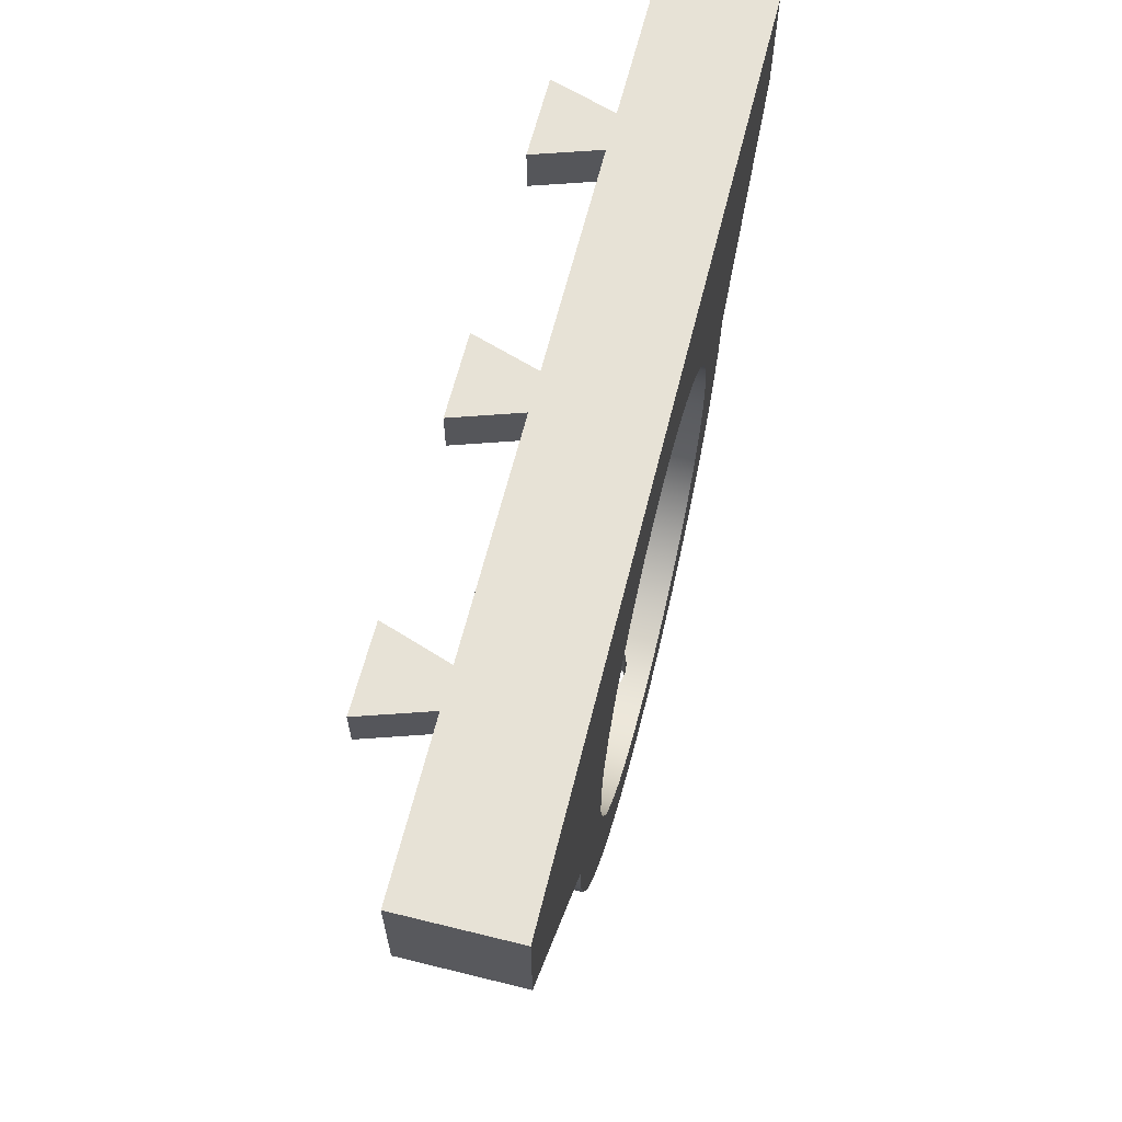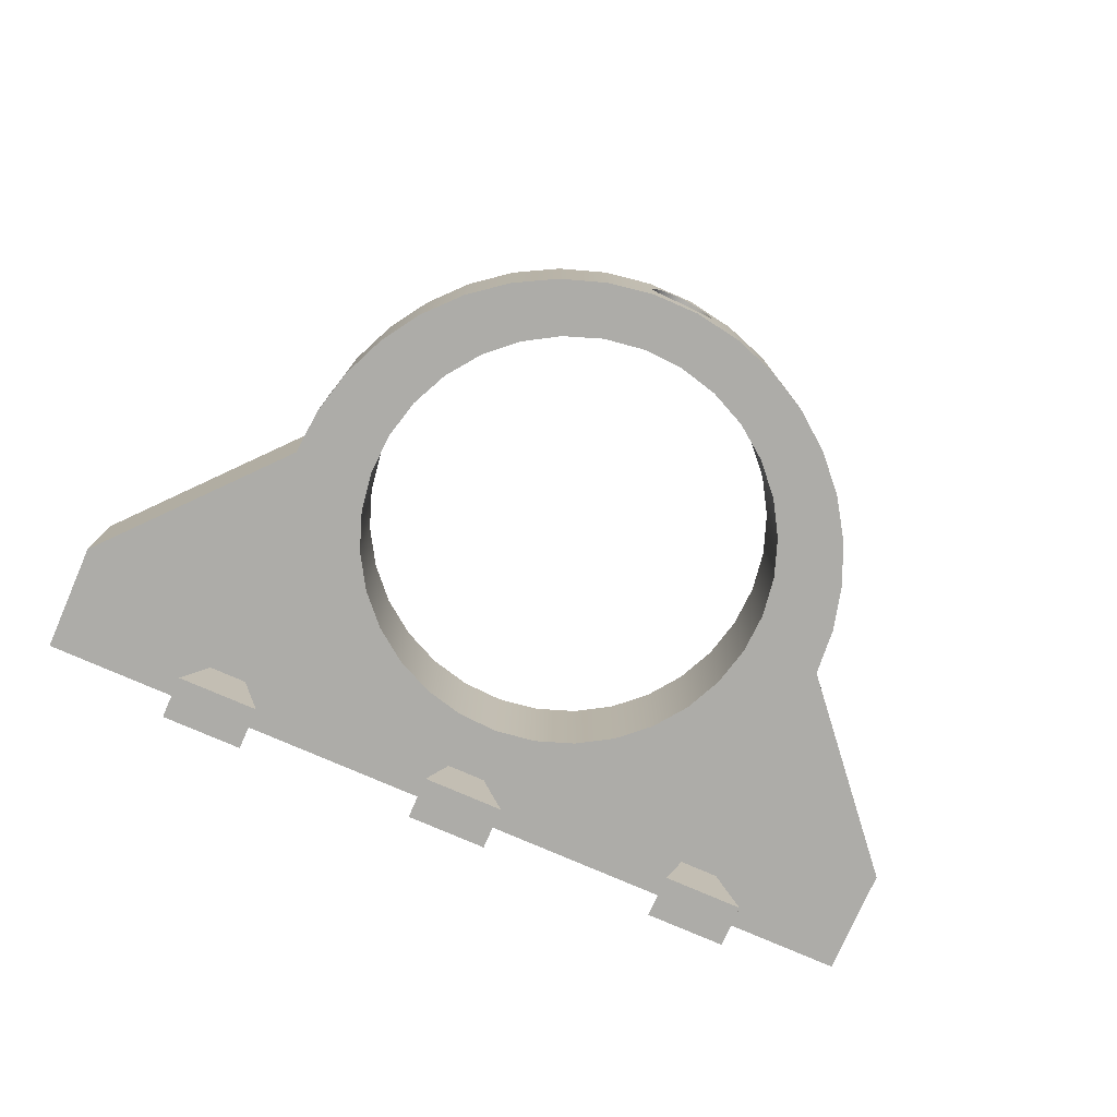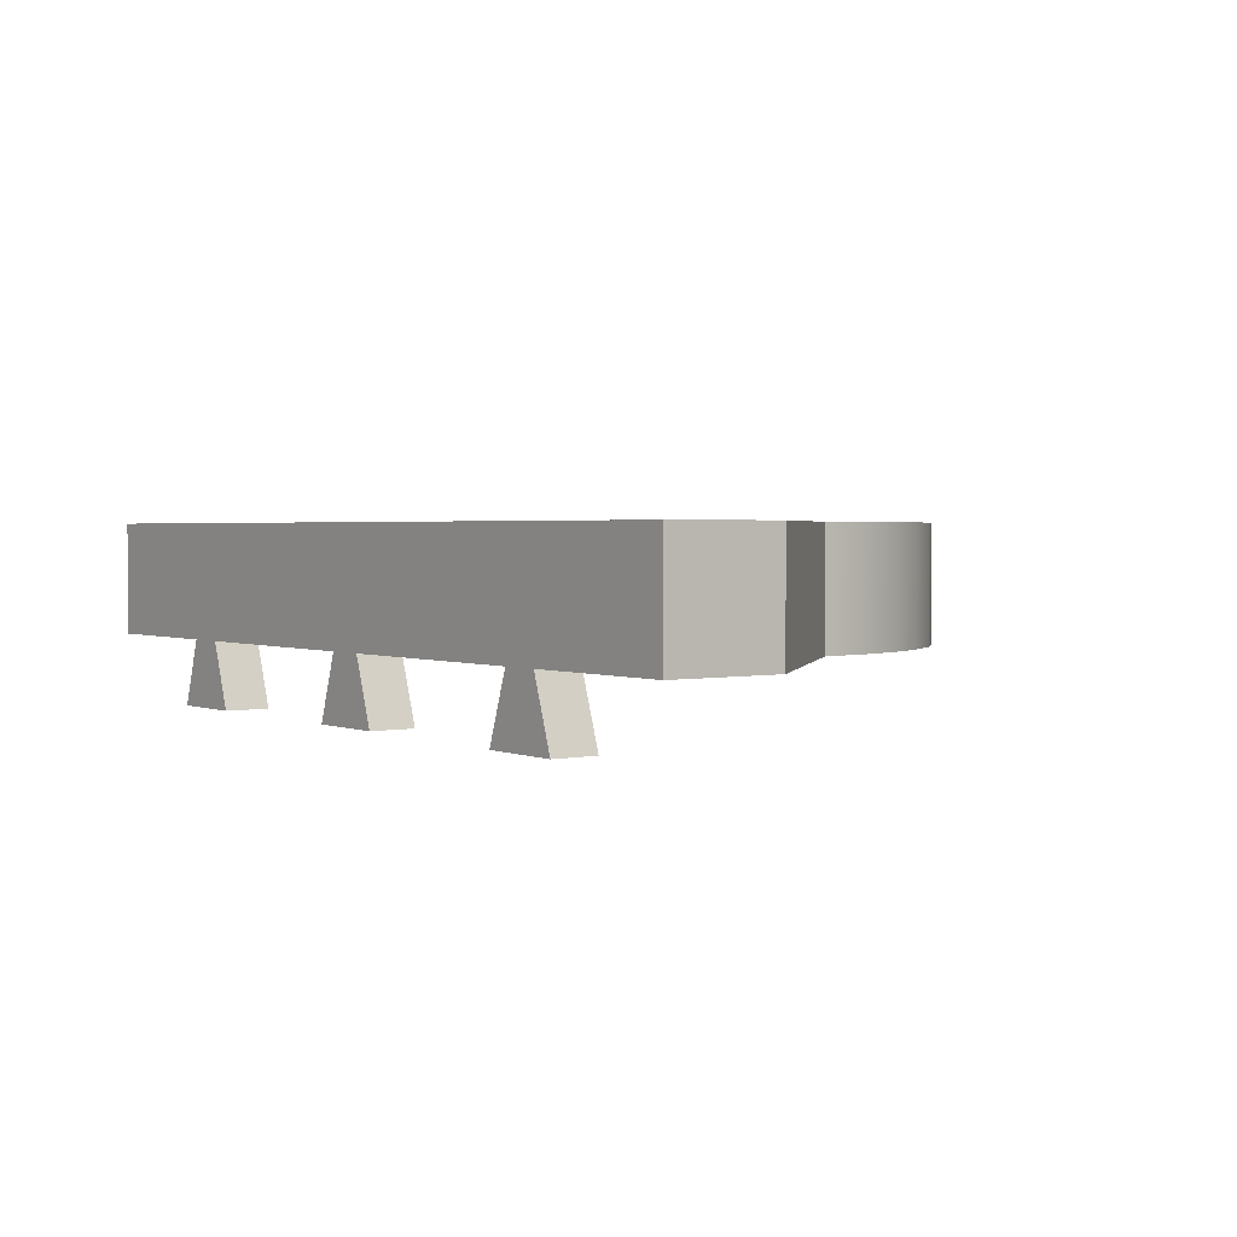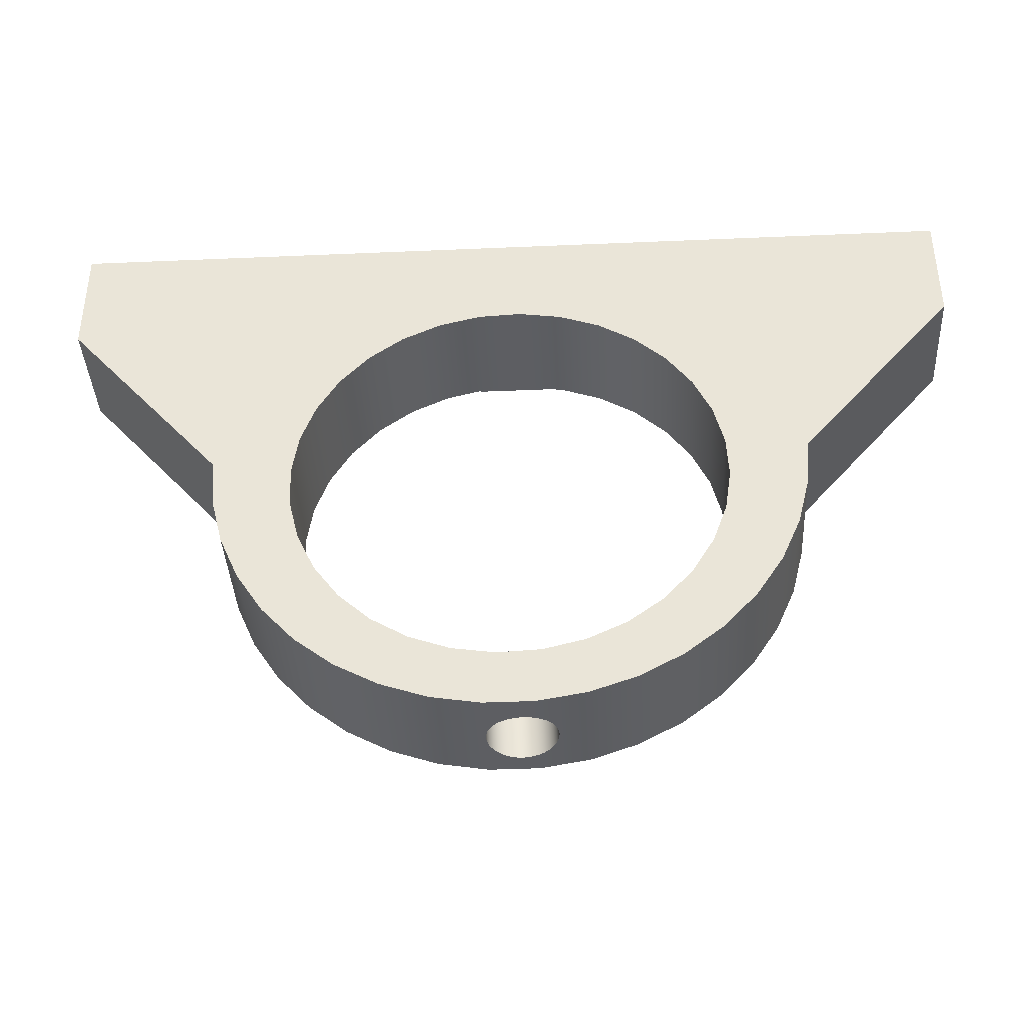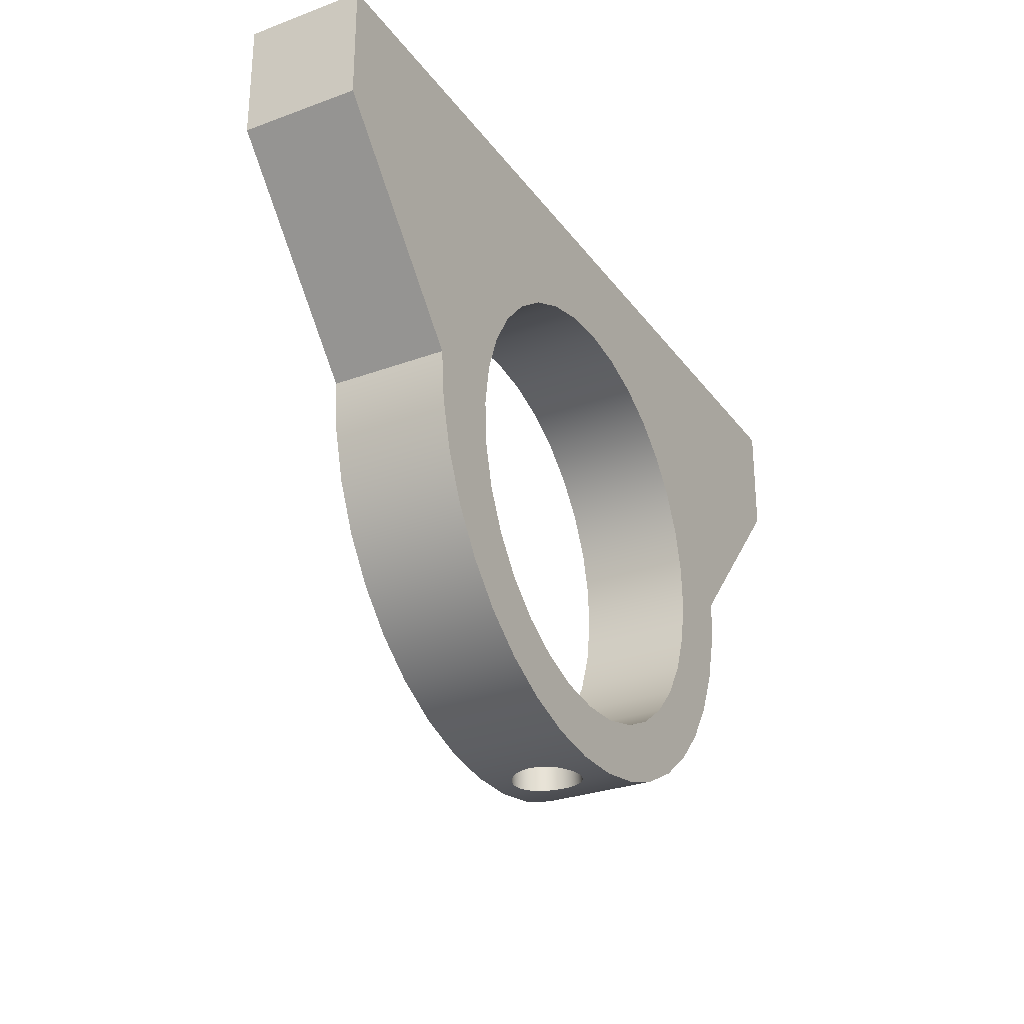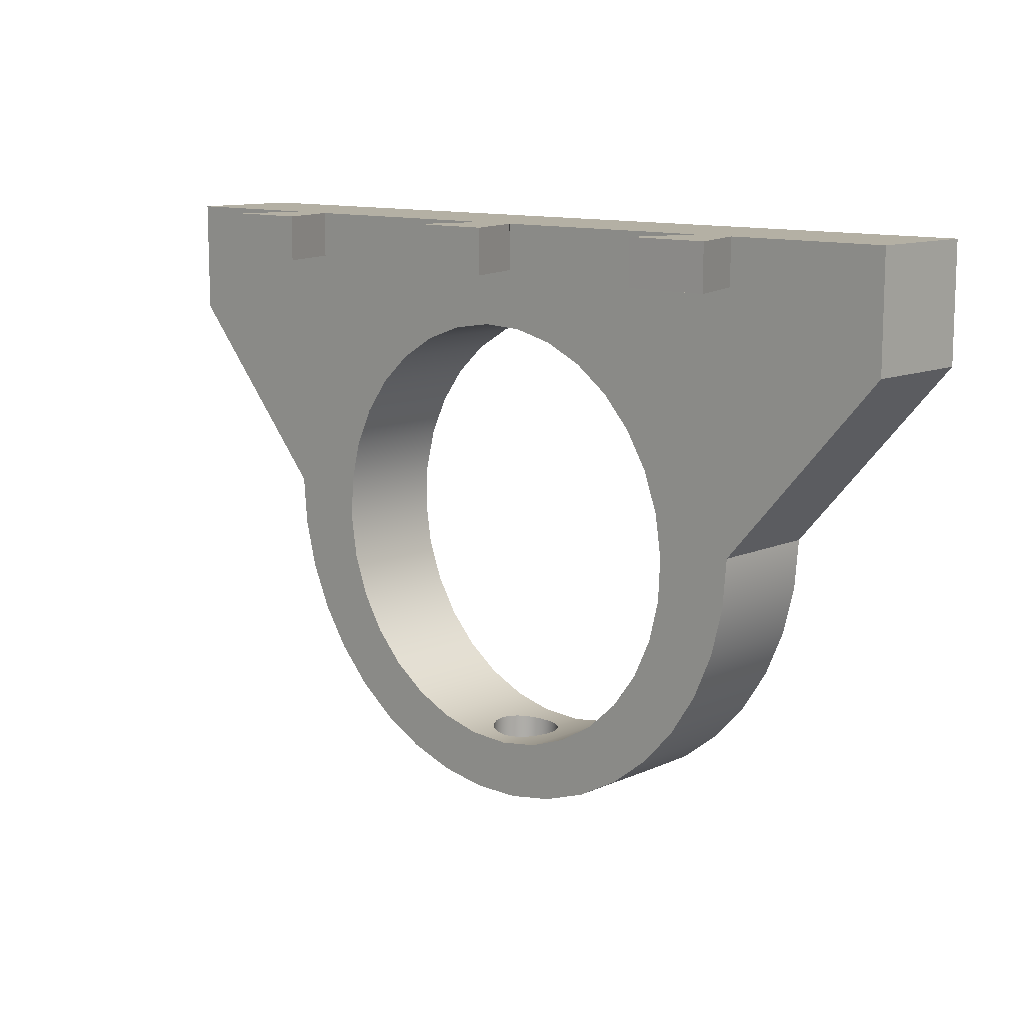
<metadata>
{"format":"obj","ext":"obj","renderer":"f3d","projection":"perspective","resolution":1024,"background":"white","views":[{"elev":63.3,"azim":104.0,"up":"+Z"},{"elev":-76.7,"azim":156.4,"up":"+Y"},{"elev":2.2,"azim":53.6,"up":"+Y"},{"elev":-39.1,"azim":-176.9,"up":"+Z"},{"elev":-28.7,"azim":118.9,"up":"+Z"},{"elev":11.4,"azim":43.3,"up":"+Z"}]}
</metadata>
<code>
g Body1
v 19.48 3.917 -25.99
v 19.77 3.888 -26
v 20.06 3.802 -26
v 20.32 3.661 -25.99
v 20.54 3.477 -25.99
v 20.73 3.254 -25.98
v 20.87 2.991 -25.97
v 20.95 2.705 -25.96
v 20.98 2.417 -25.96
v 20.95 2.128 -25.96
v 20.87 1.842 -25.97
v 20.73 1.58 -25.98
v 20.54 1.356 -25.99
v 20.32 1.172 -25.99
v 20.06 1.031 -26
v 19.77 0.9451 -26
v 19.48 0.9167 -25.99
v 19.19 0.9451 -25.98
v 18.91 1.031 -25.96
v 18.65 1.172 -25.94
v 18.42 1.356 -25.91
v 18.24 1.58 -25.89
v 18.1 1.842 -25.87
v 18.01 2.128 -25.86
v 17.99 2.417 -25.85
v 18.01 2.705 -25.86
v 18.1 2.991 -25.87
v 18.24 3.254 -25.89
v 18.42 3.477 -25.91
v 18.65 3.661 -25.94
v 18.91 3.802 -25.96
v 19.19 3.888 -25.98
v 18.07 2.417 -23.37
v 18.1 2.128 -23.37
v 18.19 1.842 -23.39
v 18.33 1.58 -23.41
v 18.51 1.356 -23.44
v 18.73 1.172 -23.47
v 18.99 1.031 -23.5
v 19.28 0.9452 -23.53
v 19.57 0.9167 -23.54
v 19.86 0.9451 -23.55
v 20.14 1.031 -23.55
v 20.4 1.172 -23.54
v 20.63 1.356 -23.52
v 20.81 1.58 -23.51
v 20.96 1.842 -23.49
v 21.04 2.128 -23.48
v 21.07 2.417 -23.48
v 21.04 2.705 -23.48
v 20.96 2.991 -23.49
v 20.81 3.254 -23.51
v 20.63 3.477 -23.52
v 20.4 3.661 -23.54
v 20.14 3.802 -23.55
v 19.86 3.888 -23.55
v 19.57 3.917 -23.54
v 19.28 3.888 -23.53
v 18.99 3.802 -23.5
v 18.73 3.661 -23.47
v 18.51 3.477 -23.44
v 18.33 3.254 -23.41
v 18.19 2.991 -23.39
v 18.1 2.705 -23.37
v 8.83 -0.02103 0
v 9.789 -2.9 0
v 9.789 -2.9 -2
v 8.83 -0.02103 -2
v 8.8 0 0
v 8.8 0 -2
v 7.025 -0.0245 0
v 7.05 0 0
v 7.05 0 -2
v 7.025 -0.0245 -2
v 6.067 -2.9 0
v 6.067 -2.9 -2
v 30.07 -2.958 0
v 31.04 -0.08766 0
v 31.04 -0.08766 -2
v 30.07 -2.958 -2
v 33.79 -2.979 0
v 33.79 -2.979 -2
v 32.81 -0 0
v 32.81 -0 -2
v 31.09 0 0
v 31.09 0 -2
v 18.07 -2.9 0
v 19.02 -0.03162 0
v 19.02 -0.03162 -2
v 18.07 -2.9 -2
v 21.79 -2.9 0
v 21.79 -2.9 -2
v 20.83 -0.03162 0
v 20.83 -0.03162 -2
v 20.8 0 0
v 20.8 0 -2
v 19.03 0 0
v 19.03 0 -2
v 32.94 5 -13
v 40 5 -5
v 40 0 -5
v 32.94 0 -13
v 6.936 5 -13
v 7.113 5 -15.14
v 7.64 5 -17.22
v 8.503 5 -19.19
v 9.677 5 -20.98
v 11.13 5 -22.56
v 12.83 5 -23.88
v 14.71 5 -24.91
v 16.74 5 -25.6
v 18.86 5 -25.96
v 21.01 5 -25.96
v 23.13 5 -25.6
v 25.16 5 -24.91
v 27.05 5 -23.88
v 28.74 5 -22.56
v 30.19 5 -20.98
v 31.37 5 -19.19
v 32.23 5 -17.22
v 32.76 5 -15.14
v 32.76 0 -15.14
v 32.23 0 -17.22
v 31.37 0 -19.19
v 30.19 0 -20.98
v 28.74 0 -22.56
v 27.05 0 -23.88
v 25.16 0 -24.91
v 23.13 0 -25.6
v 21.01 0 -25.96
v 18.86 0 -25.96
v 16.74 0 -25.6
v 14.71 0 -24.91
v 12.83 0 -23.88
v 11.13 0 -22.56
v 9.677 0 -20.98
v 8.503 0 -19.19
v 7.64 0 -17.22
v 7.113 0 -15.14
v 6.936 0 -13
v 0 5 -5
v 0 0 -5
v 23.12 0 -5
v 21.3 0 -4.55
v 19.43 0 -4.463
v 17.58 0 -4.742
v 15.82 0 -5.377
v 14.22 0 -6.344
v 12.84 0 -7.605
v 11.72 0 -9.111
v 10.93 0 -10.81
v 10.48 0 -12.62
v 10.39 0 -14.49
v 10.67 0 -16.34
v 11.31 0 -18.11
v 12.27 0 -19.71
v 13.53 0 -21.09
v 15.04 0 -22.2
v 16.73 0 -23
v 18.55 0 -23.45
v 20.42 0 -23.54
v 22.27 0 -23.26
v 24.03 0 -22.62
v 25.64 0 -21.66
v 27.02 0 -20.4
v 28.13 0 -18.89
v 28.93 0 -17.19
v 29.38 0 -15.38
v 29.47 0 -13.51
v 29.19 0 -11.66
v 28.55 0 -9.895
v 27.58 0 -8.291
v 26.32 0 -6.907
v 24.82 0 -5.796
v 23.12 5 -5
v 24.82 5 -5.796
v 26.32 5 -6.907
v 27.58 5 -8.291
v 28.55 5 -9.895
v 29.19 5 -11.66
v 29.47 5 -13.51
v 29.38 5 -15.38
v 28.93 5 -17.19
v 28.13 5 -18.89
v 27.02 5 -20.4
v 25.64 5 -21.66
v 24.03 5 -22.62
v 22.27 5 -23.26
v 20.42 5 -23.54
v 18.55 5 -23.45
v 16.73 5 -23
v 15.04 5 -22.2
v 13.53 5 -21.09
v 12.27 5 -19.71
v 11.31 5 -18.11
v 10.67 5 -16.34
v 10.39 5 -14.49
v 10.48 5 -12.62
v 10.93 5 -10.81
v 11.72 5 -9.111
v 12.84 5 -7.605
v 14.22 5 -6.344
v 15.82 5 -5.377
v 17.58 5 -4.742
v 19.43 5 -4.463
v 21.3 5 -4.55
v 0 0 0
v 40 0 0
v 40 5 0
v 0 5 0
f 2 56 1
f 1 56 57
f 1 57 32
f 32 57 58
f 32 58 31
f 31 58 59
f 31 59 30
f 30 59 60
f 30 60 29
f 29 60 61
f 29 61 28
f 28 61 62
f 28 62 63
f 2 3 56
f 56 3 55
f 55 3 4
f 55 4 54
f 54 4 5
f 54 5 53
f 53 5 52
f 52 5 6
f 52 6 7
f 52 7 51
f 51 7 8
f 51 8 50
f 50 8 49
f 49 8 9
f 49 9 48
f 48 9 10
f 48 10 11
f 48 11 47
f 47 11 12
f 47 12 46
f 46 12 13
f 46 13 45
f 45 13 14
f 45 14 44
f 44 14 43
f 43 14 15
f 43 15 42
f 42 15 16
f 42 16 17
f 42 17 41
f 41 17 18
f 41 18 40
f 40 18 19
f 40 19 39
f 39 19 20
f 39 20 38
f 38 20 21
f 38 21 37
f 37 21 22
f 37 22 36
f 36 22 23
f 36 23 35
f 35 23 24
f 35 24 34
f 34 24 33
f 33 24 25
f 33 25 64
f 64 25 26
f 64 26 27
f 64 27 63
f 63 27 28
f 65 66 68
f 68 66 67
f 69 65 70
f 70 65 68
f 71 72 74
f 74 72 73
f 75 71 76
f 76 71 74
f 66 75 67
f 67 75 76
f 76 74 67
f 67 74 68
f 68 74 70
f 70 74 73
f 77 78 80
f 80 78 79
f 81 77 82
f 82 77 80
f 83 81 84
f 84 81 82
f 78 85 79
f 79 85 86
f 86 84 79
f 79 84 82
f 79 82 80
f 87 88 90
f 90 88 89
f 91 87 92
f 92 87 90
f 93 91 94
f 94 91 92
f 95 93 96
f 96 93 94
f 88 97 89
f 89 97 98
f 98 96 89
f 89 96 94
f 89 94 90
f 90 94 92
f 99 100 102
f 102 100 101
f 18 17 131
f 131 17 16
f 131 16 15
f 131 15 130
f 130 15 14
f 130 14 13
f 13 12 130
f 130 12 11
f 130 11 10
f 10 9 130
f 130 9 113
f 130 113 114
f 9 8 113
f 113 8 7
f 113 7 6
f 6 5 113
f 113 5 4
f 113 4 3
f 113 3 112
f 112 3 2
f 112 2 1
f 1 32 112
f 112 32 31
f 112 31 30
f 30 29 112
f 112 29 28
f 112 28 111
f 111 28 27
f 111 27 26
f 26 25 111
f 111 25 132
f 111 132 133
f 25 24 132
f 132 24 23
f 132 23 22
f 132 22 131
f 131 22 21
f 131 21 20
f 20 19 131
f 131 19 18
f 103 104 140
f 140 104 139
f 139 104 105
f 139 105 138
f 138 105 106
f 138 106 137
f 137 106 107
f 137 107 136
f 136 107 108
f 136 108 135
f 135 108 109
f 135 109 134
f 134 109 110
f 134 110 133
f 133 110 111
f 130 114 129
f 129 114 115
f 129 115 128
f 128 115 116
f 128 116 127
f 127 116 117
f 127 117 126
f 126 117 118
f 126 118 125
f 125 118 119
f 125 119 124
f 124 119 120
f 124 120 123
f 123 120 121
f 123 121 122
f 122 121 102
f 102 121 99
f 141 103 142
f 142 103 140
f 64 191 33
f 33 191 159
f 33 159 34
f 34 159 160
f 34 160 35
f 35 160 36
f 36 160 37
f 37 160 38
f 38 160 39
f 39 160 40
f 40 160 41
f 41 160 161
f 41 161 42
f 42 161 43
f 43 161 44
f 44 161 45
f 45 161 46
f 46 161 47
f 47 161 48
f 48 161 162
f 48 162 49
f 49 162 188
f 49 188 50
f 50 188 189
f 50 189 51
f 51 189 52
f 52 189 53
f 53 189 54
f 54 189 55
f 55 189 56
f 56 189 57
f 57 189 190
f 57 190 58
f 58 190 59
f 59 190 60
f 60 190 61
f 61 190 62
f 62 190 63
f 63 190 191
f 63 191 64
f 144 175 143
f 143 175 176
f 143 176 174
f 174 176 177
f 174 177 173
f 173 177 178
f 173 178 172
f 172 178 179
f 172 179 171
f 171 179 180
f 171 180 170
f 170 180 181
f 170 181 169
f 169 181 182
f 169 182 168
f 168 182 183
f 168 183 167
f 167 183 184
f 167 184 166
f 166 184 185
f 166 185 165
f 165 185 186
f 165 186 164
f 164 186 187
f 164 187 163
f 163 187 188
f 163 188 162
f 175 144 206
f 206 144 145
f 206 145 205
f 205 145 146
f 205 146 204
f 204 146 147
f 204 147 203
f 203 147 148
f 203 148 202
f 202 148 149
f 202 149 201
f 201 149 150
f 201 150 200
f 200 150 151
f 200 151 199
f 199 151 152
f 199 152 198
f 198 152 153
f 198 153 197
f 197 153 154
f 197 154 196
f 196 154 155
f 196 155 195
f 195 155 156
f 195 156 194
f 194 156 157
f 194 157 193
f 193 157 158
f 193 158 192
f 192 158 159
f 192 159 191
f 72 207 73
f 73 207 142
f 73 142 149
f 149 142 150
f 150 142 151
f 151 142 140
f 151 140 152
f 152 140 153
f 153 140 139
f 153 139 154
f 154 139 138
f 154 138 155
f 155 138 137
f 155 137 156
f 156 137 136
f 156 136 157
f 157 136 135
f 157 135 158
f 158 135 134
f 158 134 133
f 158 133 159
f 159 133 132
f 159 132 160
f 160 132 131
f 160 131 161
f 161 131 130
f 161 130 129
f 161 129 162
f 162 129 128
f 162 128 163
f 163 128 127
f 163 127 164
f 164 127 126
f 164 126 165
f 165 126 125
f 165 125 166
f 166 125 124
f 166 124 167
f 167 124 123
f 167 123 168
f 168 123 122
f 168 122 169
f 169 122 102
f 169 102 170
f 170 102 171
f 171 102 101
f 171 101 172
f 172 101 84
f 172 84 86
f 101 208 84
f 84 208 83
f 85 95 86
f 86 95 96
f 86 96 143
f 143 96 144
f 144 96 145
f 145 96 98
f 145 98 146
f 146 98 147
f 147 98 70
f 147 70 148
f 148 70 149
f 149 70 73
f 97 69 98
f 98 69 70
f 143 174 86
f 86 174 173
f 86 173 172
f 208 101 209
f 209 101 100
f 207 72 210
f 210 72 69
f 210 69 97
f 72 71 69
f 69 71 65
f 65 71 66
f 66 71 75
f 210 97 95
f 95 97 88
f 95 88 93
f 93 88 91
f 91 88 87
f 210 95 209
f 209 95 85
f 209 85 83
f 83 85 78
f 83 78 81
f 81 78 77
f 83 208 209
f 142 207 141
f 141 207 210
f 176 175 209
f 209 175 206
f 209 206 205
f 209 205 210
f 210 205 204
f 210 204 203
f 203 202 210
f 210 202 201
f 210 201 141
f 141 201 200
f 141 200 103
f 103 200 199
f 103 199 198
f 198 197 103
f 103 197 104
f 104 197 196
f 104 196 105
f 105 196 195
f 105 195 106
f 106 195 194
f 106 194 107
f 107 194 108
f 108 194 193
f 108 193 109
f 109 193 192
f 109 192 110
f 110 192 191
f 110 191 111
f 111 191 190
f 111 190 112
f 112 190 189
f 112 189 113
f 113 189 188
f 113 188 114
f 114 188 115
f 115 188 187
f 115 187 116
f 116 187 186
f 116 186 117
f 117 186 185
f 117 185 118
f 118 185 184
f 118 184 119
f 119 184 183
f 119 183 120
f 120 183 182
f 120 182 121
f 121 182 181
f 121 181 99
f 99 181 180
f 99 180 179
f 99 179 100
f 100 179 178
f 100 178 177
f 100 177 209
f 209 177 176

</code>
